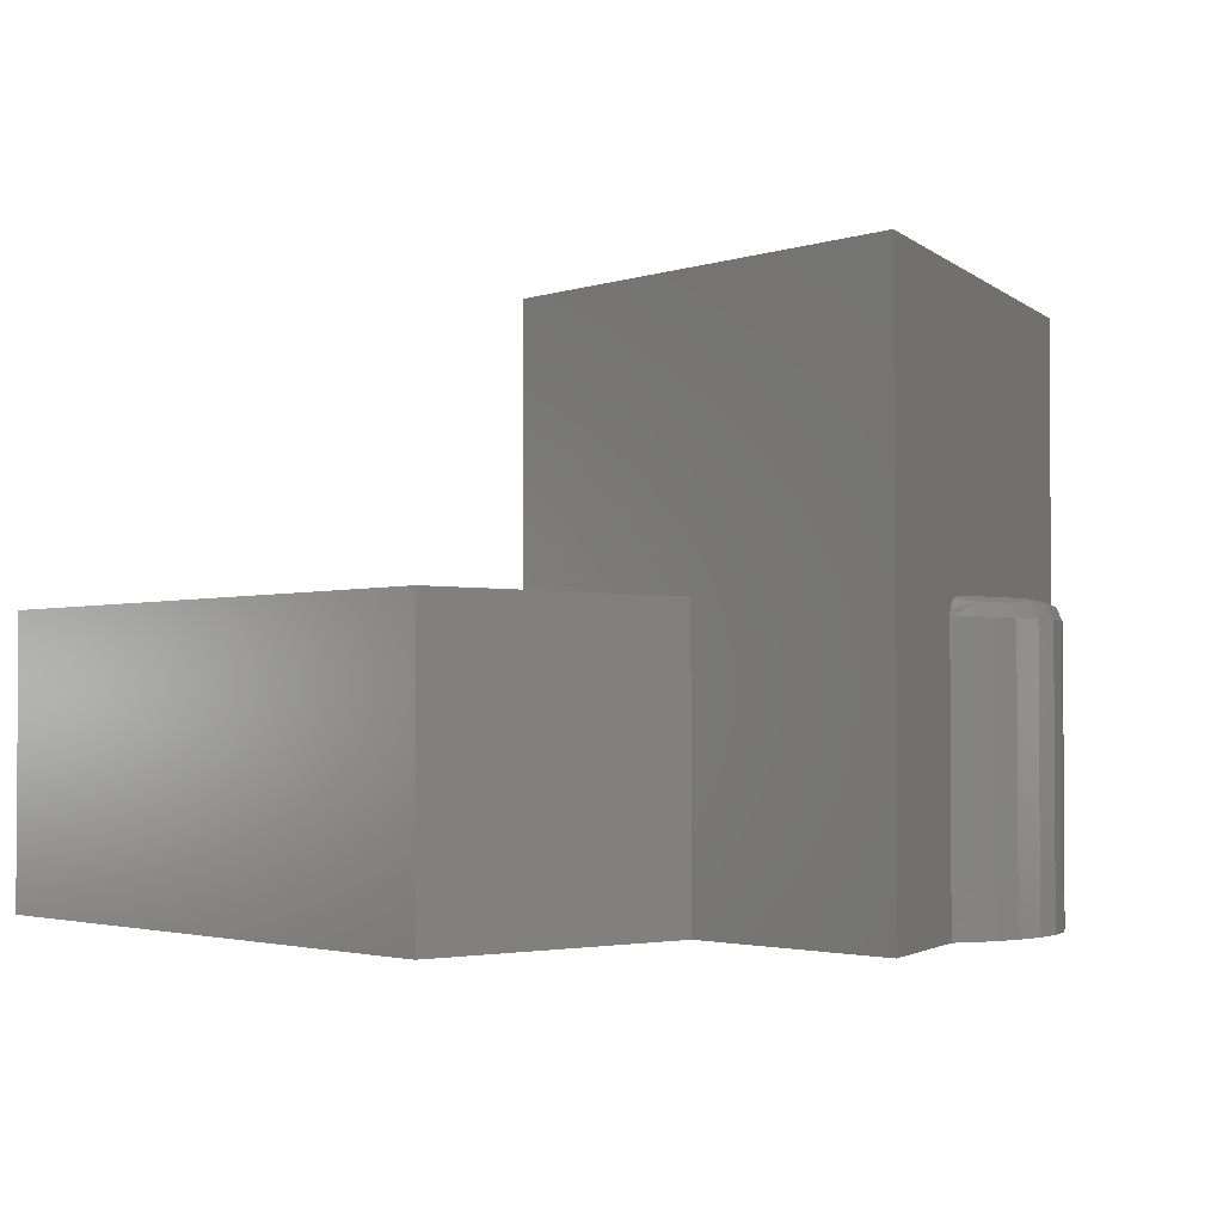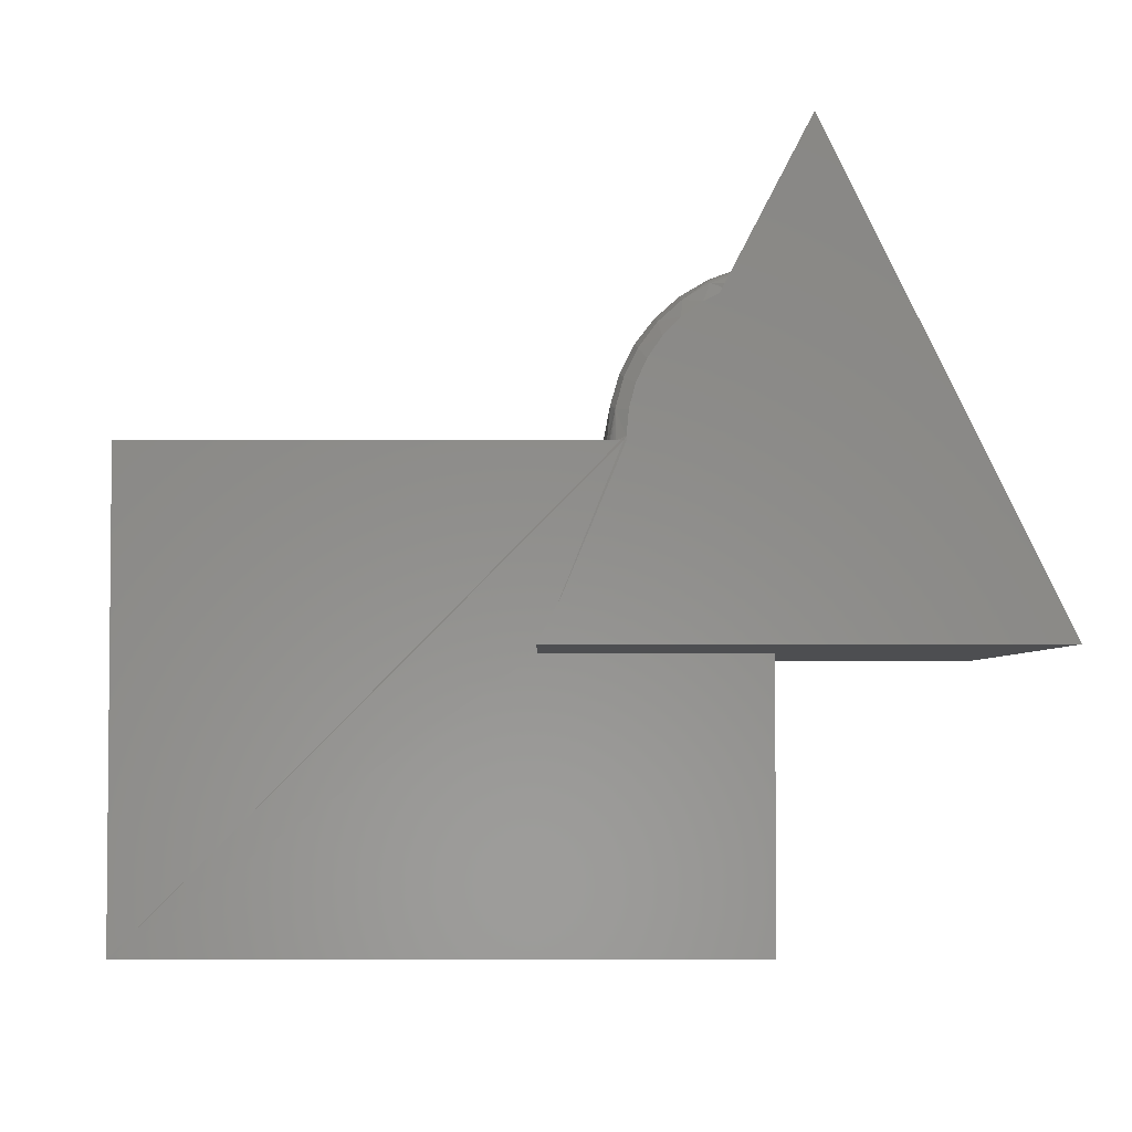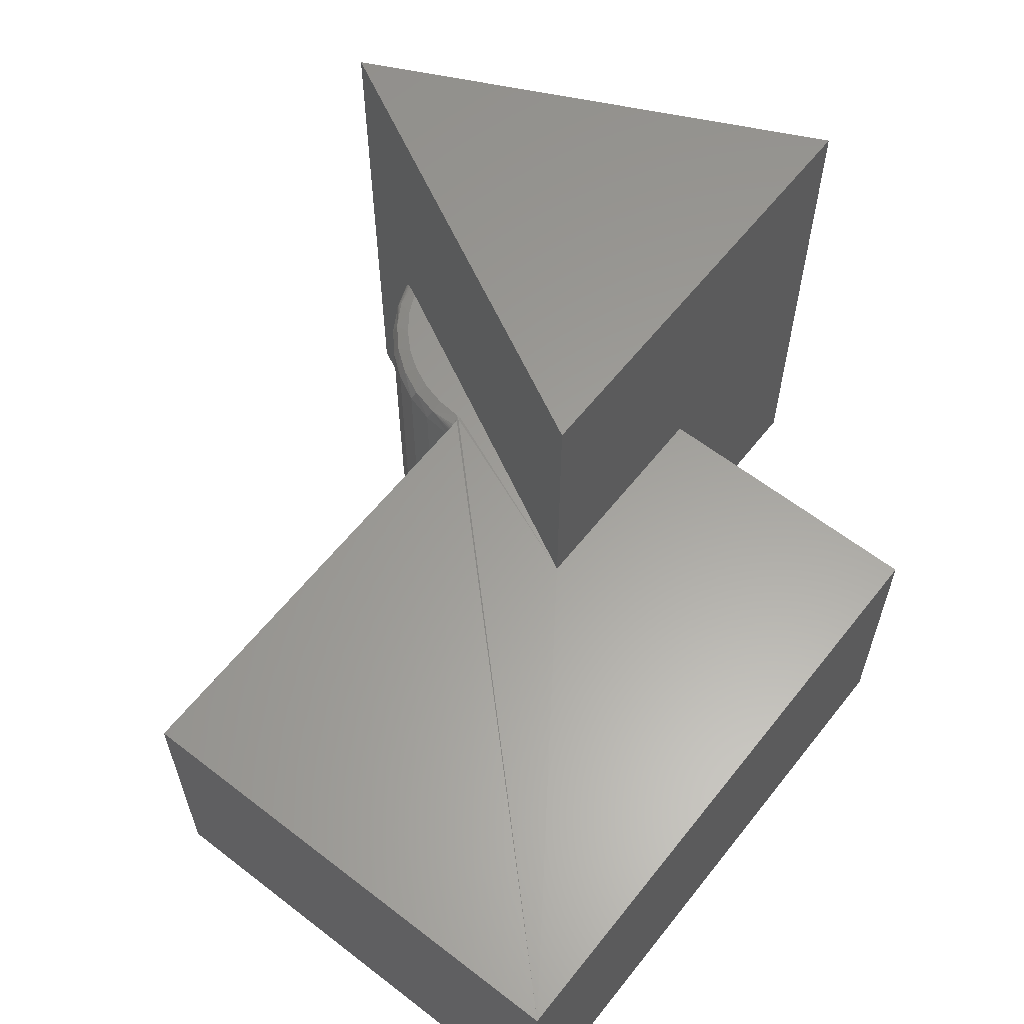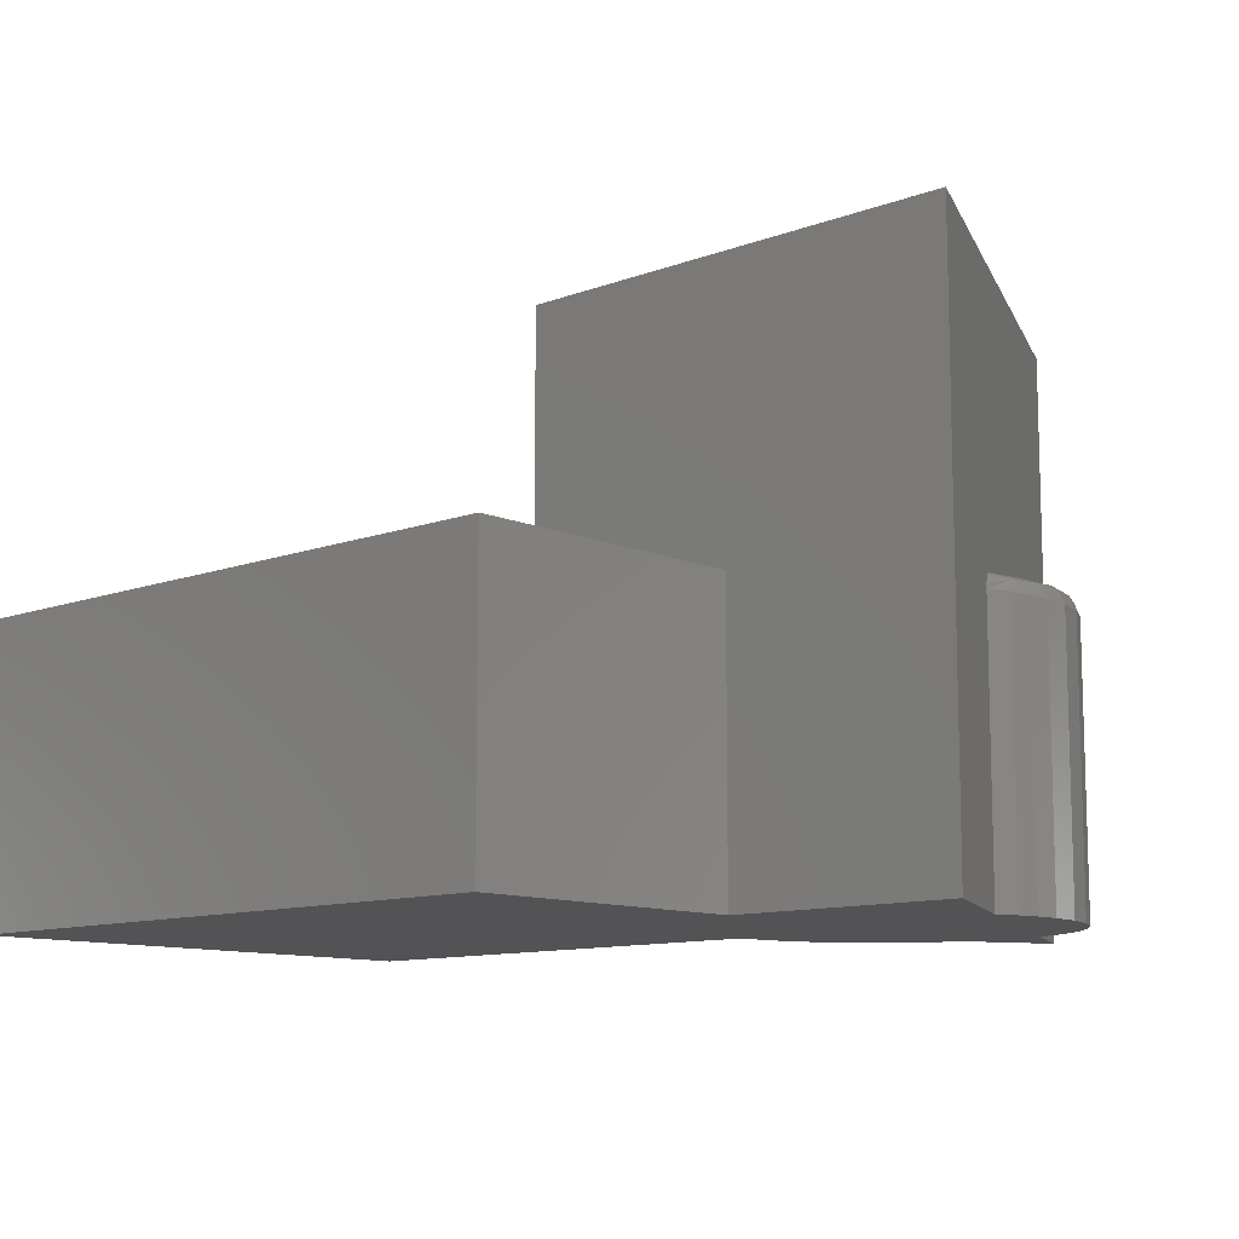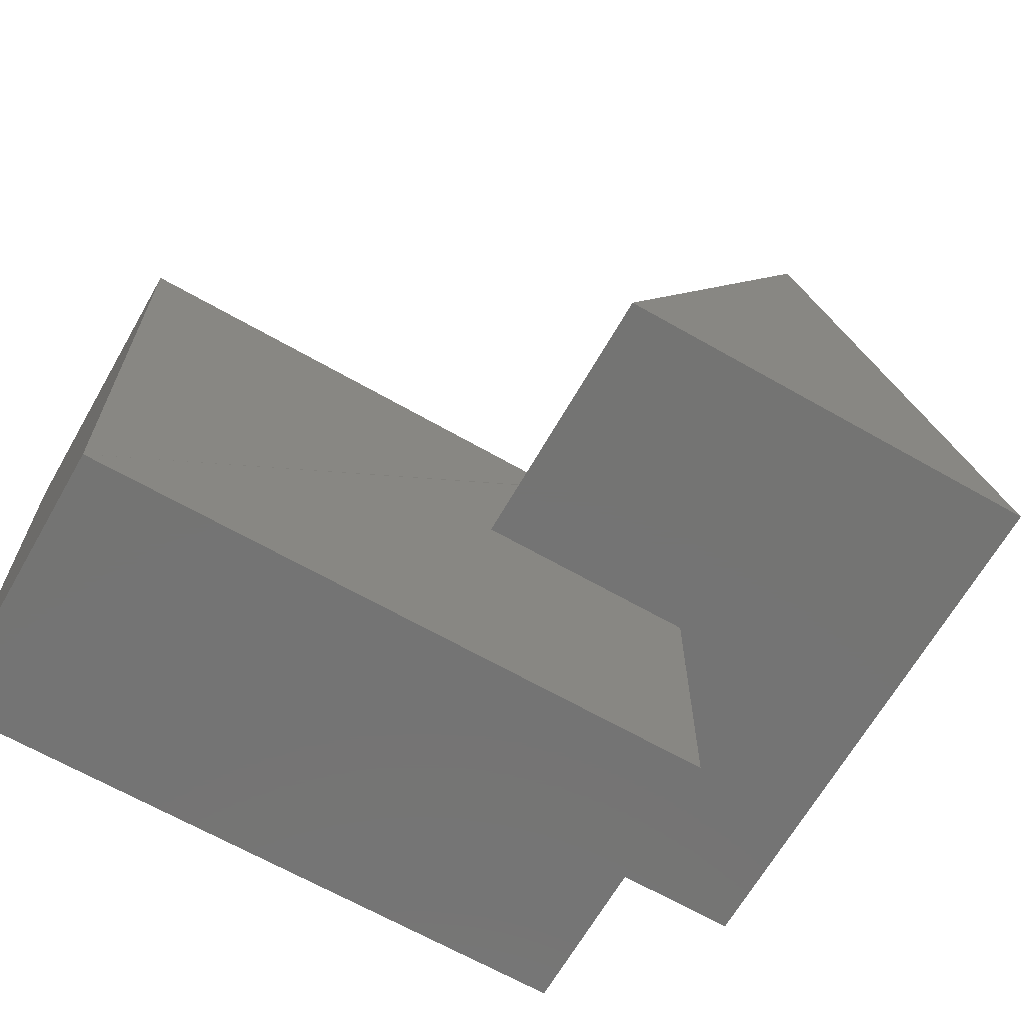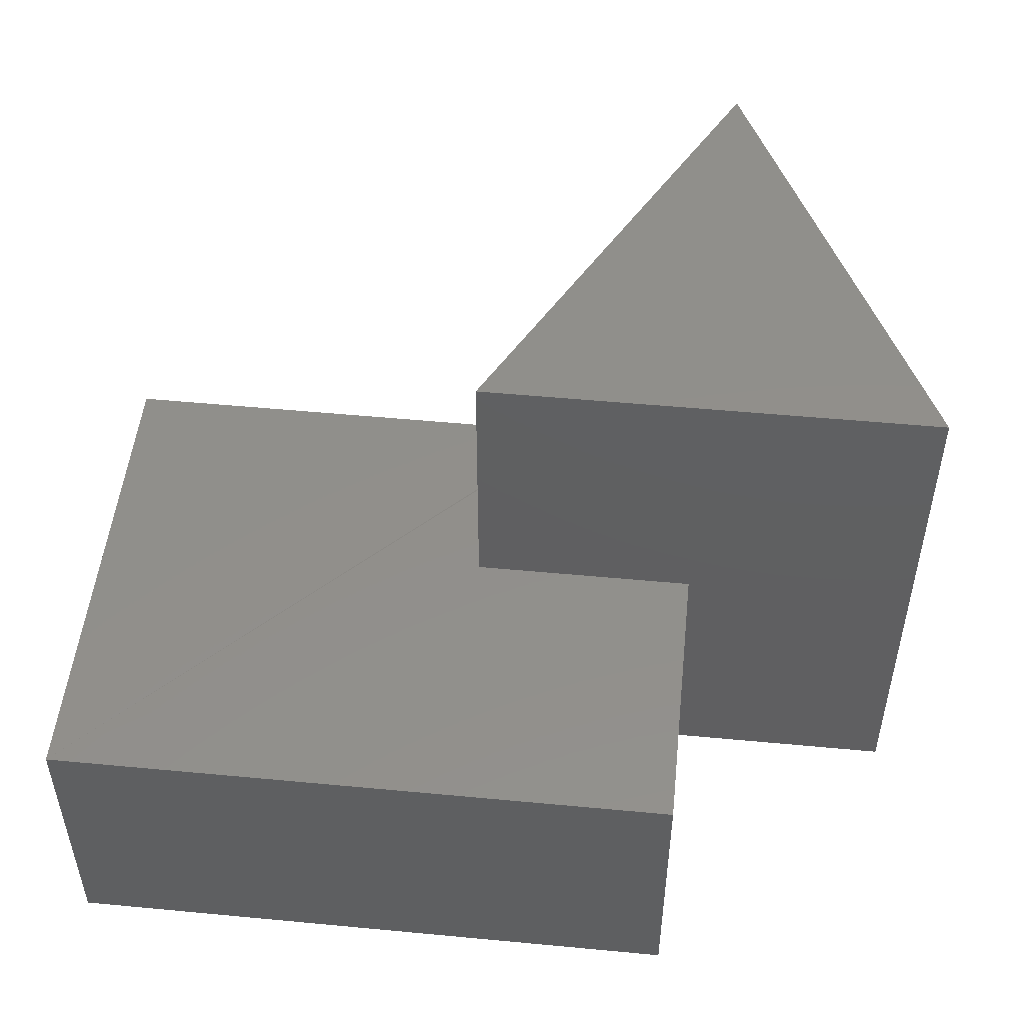
<metadata>
{"format":"stl","ext":"stl","renderer":"f3d","projection":"perspective","resolution":1024,"background":"white","views":[{"elev":-2.3,"azim":49.1,"up":"+Z"},{"elev":-3.5,"azim":-0.4,"up":"+Y"},{"elev":60.9,"azim":-51.8,"up":"+Z"},{"elev":-10.9,"azim":42.8,"up":"+Z"},{"elev":-66.2,"azim":-29.8,"up":"+Y"},{"elev":50.7,"azim":5.9,"up":"+Z"}]}
</metadata>
<code>
# stl→obj: 129 verts, 254 faces
v 0.75 0.25 0
v 0.5469 0.25 0
v 0.6908 0.3709 0
v 0.5924 0.572 0
v 0.6185 0.5627 0
v 0.4934 0.5624 0
v 0.5193 0.5718 0
v 0.5571 0.6442 0
v 0.7031 0.4297 0
v 0.7017 0.4096 0
v 0.4094 0.426 0
v 0.4094 0.4297 0
v 0.412 0.4572 0
v 0.7005 0.4573 0
v 0 0.426 0
v 0.6976 0.3899 0
v 0.5469 0 0
v 0 0 0
v 0.6632 0.5304 0
v 0.4697 0.5483 0
v 0.6424 0.5487 0
v 0.449 0.5301 0
v 0.6802 0.5085 0
v 0.4321 0.5082 0
v 0.6928 0.4839 0
v 0.4196 0.4836 0
v 0 0 0.25
v 0.4202 0.426 0.2492
v 0 0.426 0.25
v 0.4226 0.426 0.2498
v 0.3516 0.25 0.25
v 0.4251 0.426 0.25
v 0.5091 0.5522 0.25
v 0.4888 0.5423 0.25
v 0.4706 0.5291 0.25
v 0.4548 0.513 0.25
v 0.4421 0.4944 0.25
v 0.4327 0.4739 0.25
v 0.4269 0.4521 0.25
v 0.425 0.4297 0.25
v 0.5469 0.25 0.25
v 0.5469 0 0.25
v 0.4094 0.4297 0.2344
v 0.412 0.4572 0.2344
v 0.4196 0.4836 0.2344
v 0.4321 0.5082 0.2344
v 0.449 0.5301 0.2344
v 0.4697 0.5483 0.2344
v 0.4934 0.5624 0.2344
v 0.5193 0.5718 0.2344
v 0.7031 0.4297 0.2344
v 0.7017 0.4096 0.2344
v 0.6976 0.3899 0.2344
v 0.6908 0.3709 0.2344
v 0.5924 0.572 0.2344
v 0.6185 0.5627 0.2344
v 0.6424 0.5487 0.2344
v 0.6632 0.5304 0.2344
v 0.6802 0.5085 0.2344
v 0.6928 0.4839 0.2344
v 0.7005 0.4573 0.2344
v 0.6908 0.371 0.2362
v 0.75 0.25 0.4922
v 0.6905 0.3716 0.2387
v 0.69 0.3727 0.241
v 0.6892 0.3742 0.2432
v 0.6883 0.3761 0.2452
v 0.6872 0.3784 0.2469
v 0.6859 0.381 0.2482
v 0.6837 0.3854 0.2496
v 0.6814 0.3902 0.25
v 0.5571 0.6442 0.4922
v 0.6018 0.5528 0.25
v 0.5995 0.5575 0.2496
v 0.5974 0.5619 0.2482
v 0.5961 0.5646 0.2469
v 0.5949 0.5669 0.2452
v 0.594 0.5688 0.2432
v 0.5933 0.5703 0.241
v 0.5928 0.5713 0.2387
v 0.5925 0.5719 0.2362
v 0.4094 0.426 0.2344
v 0.4179 0.426 0.2483
v 0.4158 0.426 0.247
v 0.414 0.426 0.2454
v 0.4124 0.426 0.2435
v 0.4111 0.426 0.2414
v 0.4102 0.426 0.2391
v 0.4096 0.426 0.2367
v 0.3516 0.25 0.4922
v 0.5193 0.5717 0.2362
v 0.519 0.5711 0.2386
v 0.5184 0.5701 0.241
v 0.5176 0.5686 0.2432
v 0.5166 0.5666 0.2452
v 0.5154 0.5643 0.2469
v 0.514 0.5616 0.2482
v 0.5116 0.5571 0.2496
v 0.493 0.5619 0.2374
v 0.4348 0.5038 0.2454
v 0.4512 0.5257 0.2454
v 0.4229 0.4793 0.2454
v 0.4159 0.4529 0.2454
v 0.494 0.5598 0.2431
v 0.4948 0.5581 0.2454
v 0.4715 0.544 0.2454
v 0.4934 0.5611 0.2404
v 0.6609 0.5261 0.2454
v 0.6775 0.5042 0.2454
v 0.6571 0.5137 0.25
v 0.6701 0.495 0.25
v 0.641 0.5299 0.25
v 0.6179 0.5601 0.2431
v 0.6185 0.5614 0.2404
v 0.6189 0.5622 0.2374
v 0.6943 0.4528 0.2474
v 0.6985 0.4259 0.2454
v 0.6966 0.4532 0.2454
v 0.6797 0.4744 0.25
v 0.6855 0.4524 0.25
v 0.6887 0.4519 0.2497
v 0.6875 0.4297 0.25
v 0.686 0.4097 0.25
v 0.6916 0.4524 0.2488
v 0.617 0.5583 0.2454
v 0.6224 0.543 0.25
v 0.6405 0.5443 0.2454
v 0.6951 0.3987 0.2454
v 0.6895 0.4797 0.2454
f 1 2 3
f 4 5 6
f 4 6 7
f 4 7 8
f 9 10 11
f 9 11 12
f 9 12 13
f 9 13 14
f 15 11 10
f 15 10 16
f 15 16 3
f 15 3 2
f 15 2 17
f 15 17 18
f 19 20 21
f 21 20 6
f 21 6 5
f 20 19 22
f 22 19 23
f 22 23 24
f 24 23 25
f 24 25 26
f 26 25 14
f 26 14 13
f 27 28 29
f 30 31 32
f 31 30 27
f 28 27 30
f 33 34 35
f 33 35 36
f 33 36 37
f 33 37 38
f 33 38 39
f 33 39 40
f 33 40 32
f 33 32 31
f 31 27 41
f 41 27 42
f 29 15 27
f 27 15 18
f 27 18 42
f 42 18 17
f 12 43 13
f 13 43 44
f 13 44 26
f 26 44 45
f 26 45 24
f 24 45 46
f 24 46 22
f 22 46 47
f 22 47 20
f 20 47 48
f 20 48 6
f 6 48 49
f 6 49 7
f 7 49 50
f 9 51 10
f 10 51 52
f 10 52 16
f 16 52 53
f 16 53 3
f 3 53 54
f 4 55 5
f 5 55 56
f 5 56 21
f 21 56 57
f 21 57 19
f 19 57 58
f 19 58 23
f 23 58 59
f 23 59 25
f 25 59 60
f 25 60 14
f 14 60 61
f 14 61 9
f 9 61 51
f 1 54 62
f 1 3 54
f 63 1 62
f 63 62 64
f 63 64 65
f 63 65 66
f 63 66 67
f 63 67 68
f 63 68 69
f 63 69 70
f 63 70 71
f 63 71 72
f 72 71 73
f 72 73 74
f 72 74 75
f 72 75 76
f 72 76 77
f 72 77 78
f 72 78 79
f 72 79 80
f 72 80 8
f 8 80 81
f 8 81 55
f 8 55 4
f 42 17 41
f 41 17 2
f 11 15 82
f 29 28 83
f 29 83 84
f 29 84 85
f 29 85 86
f 29 86 87
f 29 87 88
f 29 88 89
f 29 89 82
f 29 82 15
f 90 31 63
f 63 31 41
f 63 41 1
f 1 41 2
f 8 50 91
f 8 7 50
f 31 90 33
f 72 8 91
f 72 91 92
f 72 92 93
f 72 93 94
f 72 94 95
f 72 95 96
f 72 96 97
f 72 97 98
f 72 98 33
f 72 33 90
f 43 12 82
f 82 12 11
f 50 99 91
f 50 49 99
f 46 100 101
f 46 101 47
f 101 36 35
f 45 102 100
f 45 100 46
f 100 37 36
f 100 36 101
f 44 103 102
f 44 102 45
f 102 38 37
f 102 37 100
f 103 39 102
f 104 94 93
f 99 92 91
f 102 39 38
f 43 82 89
f 43 89 103
f 43 103 44
f 40 39 103
f 40 103 84
f 40 84 83
f 40 83 28
f 40 28 30
f 40 30 32
f 103 89 88
f 103 88 87
f 103 87 86
f 103 86 85
f 103 85 84
f 105 98 97
f 105 97 96
f 105 96 95
f 105 95 94
f 105 94 104
f 105 104 106
f 105 106 34
f 105 34 33
f 105 33 98
f 106 104 107
f 106 107 99
f 106 99 49
f 106 49 48
f 106 48 47
f 106 47 101
f 106 101 35
f 106 35 34
f 92 99 93
f 93 99 107
f 93 107 104
f 59 108 109
f 59 109 60
f 109 110 111
f 58 108 59
f 108 112 110
f 108 110 109
f 77 113 78
f 78 113 114
f 78 114 79
f 80 79 114
f 114 115 80
f 80 115 81
f 81 115 56
f 55 81 56
f 116 117 118
f 119 120 121
f 115 57 56
f 51 61 118
f 51 118 117
f 51 117 52
f 122 123 117
f 122 117 116
f 122 116 124
f 122 124 121
f 122 121 120
f 125 113 77
f 125 77 76
f 125 76 75
f 125 75 74
f 125 74 73
f 125 73 126
f 125 126 127
f 128 70 69
f 128 69 68
f 128 68 67
f 128 67 66
f 128 66 65
f 128 65 64
f 128 64 62
f 128 62 54
f 128 54 53
f 128 53 52
f 128 52 117
f 128 117 123
f 128 123 71
f 128 71 70
f 129 121 124
f 129 124 116
f 129 116 118
f 129 118 61
f 129 61 60
f 129 60 109
f 129 109 111
f 129 111 119
f 129 119 121
f 127 126 112
f 127 112 108
f 127 108 58
f 127 58 57
f 127 57 115
f 127 115 114
f 127 114 113
f 127 113 125
f 73 71 123
f 73 123 122
f 73 122 120
f 73 120 119
f 73 119 111
f 73 111 110
f 73 110 112
f 73 112 126
f 90 63 72

</code>
